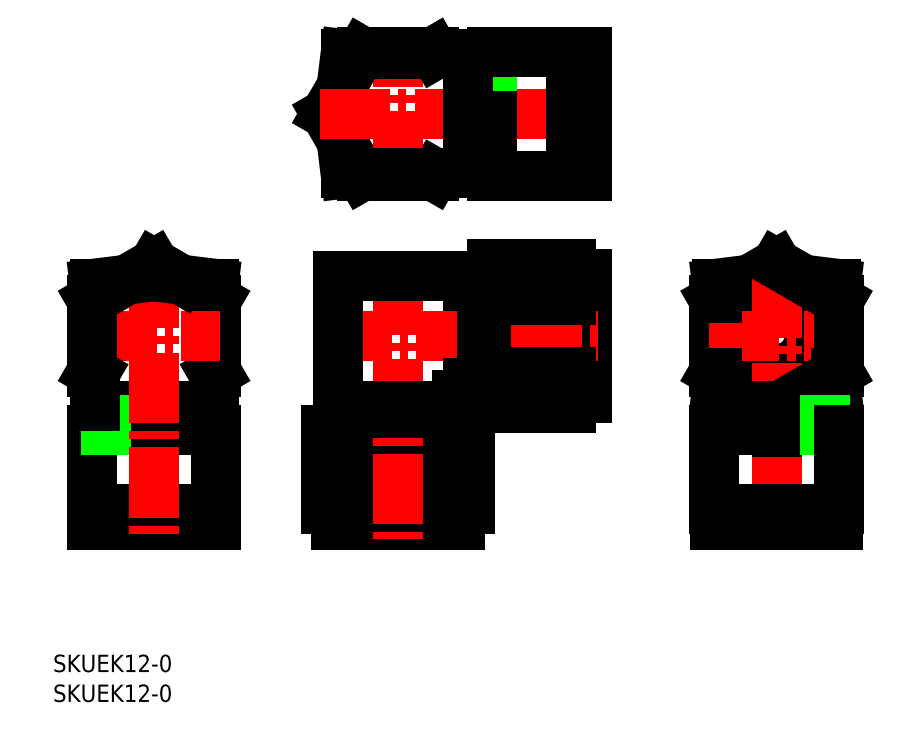
<metadata>
{"format":"dxf","ext":"dxf","renderer":"ezdxf+matplotlib","layout":"modelspace","background":"white","min_lineweight":24,"dpi":150}
</metadata>
<code>
0
SECTION
2
ENTITIES
0
CIRCLE
8
0
10
180.8
20
115.5
30
0
40
6.1
0
LINE
8
0
10
128.3
20
156.5
30
0
11
142.8
21
156.5
31
0
0
LINE
8
0
10
97.63
20
156.5
30
0
11
100.5
21
151.5
31
0
0
LINE
8
0
10
100.5
20
161.5
30
0
11
97.63
21
156.5
31
0
0
LINE
8
0
10
104
20
145.5
30
0
11
104.3
21
145
31
0
0
LINE
8
0
10
117.5
20
145
30
0
11
104.3
21
145
31
0
0
LINE
8
0
10
117.8
20
145.5
30
0
11
117.5
21
145
31
0
0
LINE
8
0
10
101.3
20
167.5
30
0
11
99.91
21
156.5
31
0
0
LINE
8
0
10
101.3
20
145.5
30
0
11
99.91
21
156.5
31
0
0
LINE
8
CENTER
10
110.9
20
144
30
0
11
110.9
21
168.7
31
0
0
LINE
8
CENTER
10
96.49
20
156.5
30
0
11
147.8
21
156.5
31
0
0
LINE
8
0
10
101.3
20
167.5
30
0
11
123.9
21
167.5
31
0
0
LINE
8
0
10
117.5
20
168
30
0
11
117.8
21
167.5
31
0
0
LINE
8
0
10
104.3
20
168
30
0
11
104
21
167.5
31
0
0
LINE
8
0
10
104.3
20
168
30
0
11
117.5
21
168
31
0
0
LINE
8
0
10
101.3
20
145.5
30
0
11
123.9
21
145.5
31
0
0
LINE
8
0
10
142.8
20
167.9
30
0
11
145.8
21
167.9
31
0
0
LINE
8
0
10
145.8
20
167.9
30
0
11
145.8
21
145.1
31
0
0
LINE
8
0
10
123.9
20
165.2
30
0
11
126.4
21
165.2
31
0
0
LINE
8
0
10
126.4
20
166
30
0
11
128.3
21
166
31
0
0
LINE
8
0
10
126.4
20
147.6
30
0
11
128.3
21
147.6
31
0
0
LINE
8
0
10
142.8
20
145.1
30
0
11
145.8
21
145.1
31
0
0
LINE
8
0
10
142.8
20
145
30
0
11
142.8
21
168
31
0
0
LINE
8
0
10
128.3
20
168
30
0
11
128.3
21
145
31
0
0
LINE
8
0
10
126.4
20
147
30
0
11
126.4
21
166
31
0
0
LINE
8
0
10
123.9
20
147.8
30
0
11
126.4
21
147.8
31
0
0
LINE
8
0
10
126.4
20
147
30
0
11
128.3
21
147
31
0
0
LINE
8
0
10
126.4
20
165.4
30
0
11
128.3
21
165.4
31
0
0
LINE
8
0
10
123.9
20
145.5
30
0
11
123.9
21
167.5
31
0
0
LINE
8
0
10
128.3
20
168
30
0
11
142.8
21
168
31
0
0
LINE
8
0
10
128.3
20
145
30
0
11
142.8
21
145
31
0
0
LINE
8
0
10
180.8
20
98.07
30
0
11
180.8
21
83.57
31
0
0
LINE
8
0
10
191.8
20
105.8
30
0
11
185.8
21
105.1
31
0
0
LINE
8
0
10
169.8
20
105.8
30
0
11
175.8
21
105.1
31
0
0
LINE
8
0
10
180.8
20
102.2
30
0
11
169.3
21
108.9
31
0
0
LINE
8
0
10
169.3
20
108.9
30
0
11
169.3
21
122.1
31
0
0
LINE
8
0
10
180.8
20
128.8
30
0
11
169.3
21
122.1
31
0
0
LINE
8
0
10
191.8
20
125.1
30
0
11
185.8
21
125.9
31
0
0
LINE
8
0
10
191.8
20
125.1
30
0
11
191.8
21
122.4
31
0
0
LINE
8
0
10
181.3
20
102.5
30
0
11
191.8
21
102.5
31
0
0
LINE
8
0
10
169.8
20
125.1
30
0
11
175.8
21
125.9
31
0
0
LINE
8
CENTER
10
168.3
20
115.5
30
0
11
193
21
115.5
31
0
0
LINE
8
CENTER
10
180.8
20
128.1
30
0
11
180.8
21
78.66
31
0
0
LINE
8
0
10
169.8
20
125.1
30
0
11
169.8
21
122.4
31
0
0
LINE
8
0
10
191.8
20
108.6
30
0
11
191.8
21
102.5
31
0
0
LINE
8
0
10
192.3
20
108.9
30
0
11
180.8
21
102.2
31
0
0
LINE
8
0
10
192.3
20
122.1
30
0
11
180.8
21
128.8
31
0
0
LINE
8
0
10
192.3
20
122.1
30
0
11
192.3
21
108.9
31
0
0
LINE
8
0
10
169.8
20
108.6
30
0
11
169.8
21
102.5
31
0
0
LINE
8
0
10
192.2
20
83.57
30
0
11
192.2
21
80.57
31
0
0
LINE
8
0
10
192.2
20
80.57
30
0
11
169.4
21
80.57
31
0
0
LINE
8
0
10
189.5
20
102.5
30
0
11
189.5
21
99.99
31
0
0
LINE
8
0
10
190.4
20
99.99
30
0
11
190.4
21
98.07
31
0
0
LINE
8
0
10
171.9
20
99.99
30
0
11
171.9
21
98.07
31
0
0
LINE
8
0
10
169.4
20
83.57
30
0
11
169.4
21
80.57
31
0
0
LINE
8
0
10
169.3
20
83.57
30
0
11
192.3
21
83.57
31
0
0
LINE
8
0
10
192.3
20
98.07
30
0
11
169.3
21
98.07
31
0
0
LINE
8
0
10
171.3
20
99.99
30
0
11
190.4
21
99.99
31
0
0
LINE
8
0
10
172.1
20
102.5
30
0
11
172.1
21
99.99
31
0
0
LINE
8
0
10
171.3
20
99.99
30
0
11
171.3
21
98.07
31
0
0
LINE
8
0
10
189.7
20
99.99
30
0
11
189.7
21
98.07
31
0
0
LINE
8
0
10
169.8
20
102.5
30
0
11
180.3
21
102.5
31
0
0
LINE
8
0
10
192.3
20
98.07
30
0
11
192.3
21
83.57
31
0
0
LINE
8
0
10
169.3
20
98.07
30
0
11
169.3
21
83.57
31
0
0
LINE
8
0
10
54.41
20
98.07
30
0
11
54.41
21
83.57
31
0
0
LINE
8
0
10
77.41
20
98.07
30
0
11
77.41
21
83.57
31
0
0
LINE
8
0
10
54.91
20
102.5
30
0
11
76.91
21
102.5
31
0
0
LINE
8
0
10
74.8
20
99.99
30
0
11
74.8
21
98.07
31
0
0
LINE
8
0
10
65.91
20
98.07
30
0
11
65.91
21
83.57
31
0
0
LINE
8
0
10
56.38
20
99.99
30
0
11
56.38
21
98.07
31
0
0
LINE
8
0
10
57.21
20
102.5
30
0
11
57.21
21
99.99
31
0
0
LINE
8
0
10
56.38
20
99.99
30
0
11
75.43
21
99.99
31
0
0
LINE
8
0
10
77.41
20
98.07
30
0
11
54.41
21
98.07
31
0
0
LINE
8
0
10
54.41
20
83.57
30
0
11
77.41
21
83.57
31
0
0
LINE
8
0
10
54.51
20
83.57
30
0
11
54.51
21
80.57
31
0
0
LINE
8
0
10
57.02
20
99.99
30
0
11
57.02
21
98.07
31
0
0
LINE
8
0
10
75.43
20
99.99
30
0
11
75.43
21
98.07
31
0
0
LINE
8
0
10
74.61
20
102.5
30
0
11
74.61
21
99.99
31
0
0
LINE
8
0
10
77.31
20
80.57
30
0
11
54.51
21
80.57
31
0
0
LINE
8
0
10
77.31
20
83.57
30
0
11
77.31
21
80.57
31
0
0
LINE
8
0
10
54.91
20
125.1
30
0
11
54.91
21
102.5
31
0
0
LINE
8
0
10
77.41
20
122.1
30
0
11
77.41
21
108.9
31
0
0
LINE
8
0
10
77.41
20
122.1
30
0
11
76.91
21
122.4
31
0
0
LINE
8
0
10
77.41
20
108.9
30
0
11
76.91
21
108.6
31
0
0
LINE
8
0
10
76.91
20
125.1
30
0
11
76.91
21
102.5
31
0
0
LINE
8
CENTER
10
65.91
20
129.9
30
0
11
65.91
21
77.47
31
0
0
LINE
8
CENTER
10
53.41
20
115.5
30
0
11
78.11
21
115.5
31
0
0
LINE
8
0
10
54.91
20
125.1
30
0
11
65.91
21
126.5
31
0
0
LINE
8
0
10
76.91
20
125.1
30
0
11
65.91
21
126.5
31
0
0
LINE
8
0
10
54.91
20
108.6
30
0
11
54.41
21
108.9
31
0
0
LINE
8
0
10
54.41
20
108.9
30
0
11
54.41
21
122.1
31
0
0
LINE
8
0
10
54.91
20
122.4
30
0
11
54.41
21
122.1
31
0
0
LINE
8
0
10
70.92
20
125.9
30
0
11
65.91
21
128.8
31
0
0
LINE
8
0
10
65.91
20
128.8
30
0
11
60.89
21
125.9
31
0
0
LINE
8
0
10
121.9
20
104.5
30
0
11
121.9
21
102.5
31
0
0
LINE
8
0
10
121.9
20
104.5
30
0
11
123.9
21
104.5
31
0
0
LINE
8
0
10
119.6
20
102.5
30
0
11
119.6
21
99.99
31
0
0
LINE
8
0
10
97.63
20
98.07
30
0
11
124.2
21
98.07
31
0
0
LINE
8
0
10
97.63
20
98.07
30
0
11
97.63
21
83.57
31
0
0
LINE
8
0
10
102
20
99.99
30
0
11
102
21
98.07
31
0
0
LINE
8
0
10
99.51
20
83.57
30
0
11
99.51
21
80.57
31
0
0
LINE
8
0
10
97.63
20
83.57
30
0
11
124.2
21
83.57
31
0
0
LINE
8
0
10
122.3
20
83.57
30
0
11
122.3
21
80.57
31
0
0
LINE
8
0
10
119.8
20
99.99
30
0
11
119.8
21
98.07
31
0
0
LINE
8
0
10
122.3
20
80.57
30
0
11
99.51
21
80.57
31
0
0
LINE
8
0
10
124.2
20
98.07
30
0
11
124.2
21
83.57
31
0
0
LINE
8
0
10
120.4
20
99.99
30
0
11
120.4
21
98.07
31
0
0
LINE
8
0
10
101.4
20
99.99
30
0
11
120.4
21
99.99
31
0
0
LINE
8
0
10
102.2
20
102.5
30
0
11
102.2
21
99.99
31
0
0
LINE
8
0
10
101.4
20
99.99
30
0
11
101.4
21
98.07
31
0
0
LINE
8
0
10
104.3
20
98.07
30
0
11
104.3
21
83.57
31
0
0
LINE
8
0
10
117.5
20
98.07
30
0
11
117.5
21
83.57
31
0
0
LINE
8
0
10
123.9
20
124.2
30
0
11
126.4
21
124.2
31
0
0
LINE
8
0
10
128.3
20
102.2
30
0
11
128.3
21
128.8
31
0
0
LINE
8
0
10
128.3
20
102.2
30
0
11
142.8
21
102.2
31
0
0
LINE
8
0
10
126.4
20
106.6
30
0
11
128.3
21
106.6
31
0
0
LINE
8
0
10
142.8
20
104.1
30
0
11
145.8
21
104.1
31
0
0
LINE
8
0
10
142.8
20
102.2
30
0
11
142.8
21
128.8
31
0
0
LINE
8
0
10
142.8
20
126.9
30
0
11
145.8
21
126.9
31
0
0
LINE
8
0
10
126.4
20
124.4
30
0
11
128.3
21
124.4
31
0
0
LINE
8
0
10
145.8
20
126.9
30
0
11
145.8
21
104.1
31
0
0
LINE
8
0
10
128.3
20
128.8
30
0
11
142.8
21
128.8
31
0
0
LINE
8
0
10
123.9
20
126.5
30
0
11
123.9
21
104.5
31
0
0
LINE
8
CENTER
10
96.84
20
115.5
30
0
11
148.7
21
115.5
31
0
0
LINE
8
CENTER
10
110.9
20
128.7
30
0
11
110.9
21
78.07
31
0
0
LINE
8
0
10
99.91
20
126.5
30
0
11
123.9
21
126.5
31
0
0
LINE
8
0
10
126.4
20
125
30
0
11
128.3
21
125
31
0
0
LINE
8
0
10
99.91
20
126.5
30
0
11
99.91
21
102.5
31
0
0
LINE
8
0
10
99.91
20
102.5
30
0
11
121.9
21
102.5
31
0
0
LINE
8
0
10
126.4
20
106
30
0
11
126.4
21
125
31
0
0
LINE
8
0
10
123.9
20
106.8
30
0
11
126.4
21
106.8
31
0
0
LINE
8
0
10
126.4
20
106
30
0
11
128.3
21
106
31
0
0
LINE
8
0
10
128.3
20
108.9
30
0
11
142.8
21
108.9
31
0
0
LINE
8
0
10
128.3
20
122.1
30
0
11
142.8
21
122.1
31
0
0
TEXT
8
0
10
47.24
20
47.91
30
0
40
3.2
1
SKUEK12-0
0
TEXT
8
0
10
47.24
20
53.43
30
0
40
3.2
1
SKUEK12-0
0
VIEWPORT
8
0
10
5.629
20
4.164
30
0
40
10.62
41
7.067
68
    -1
69
     1
0
VIEWPORT
8
DEFPOINTS
10
5.614
20
3.902
30
0
40
8.982
41
6.243
68
     1
69
     2
0
ENDSEC
0
EOF

</code>
